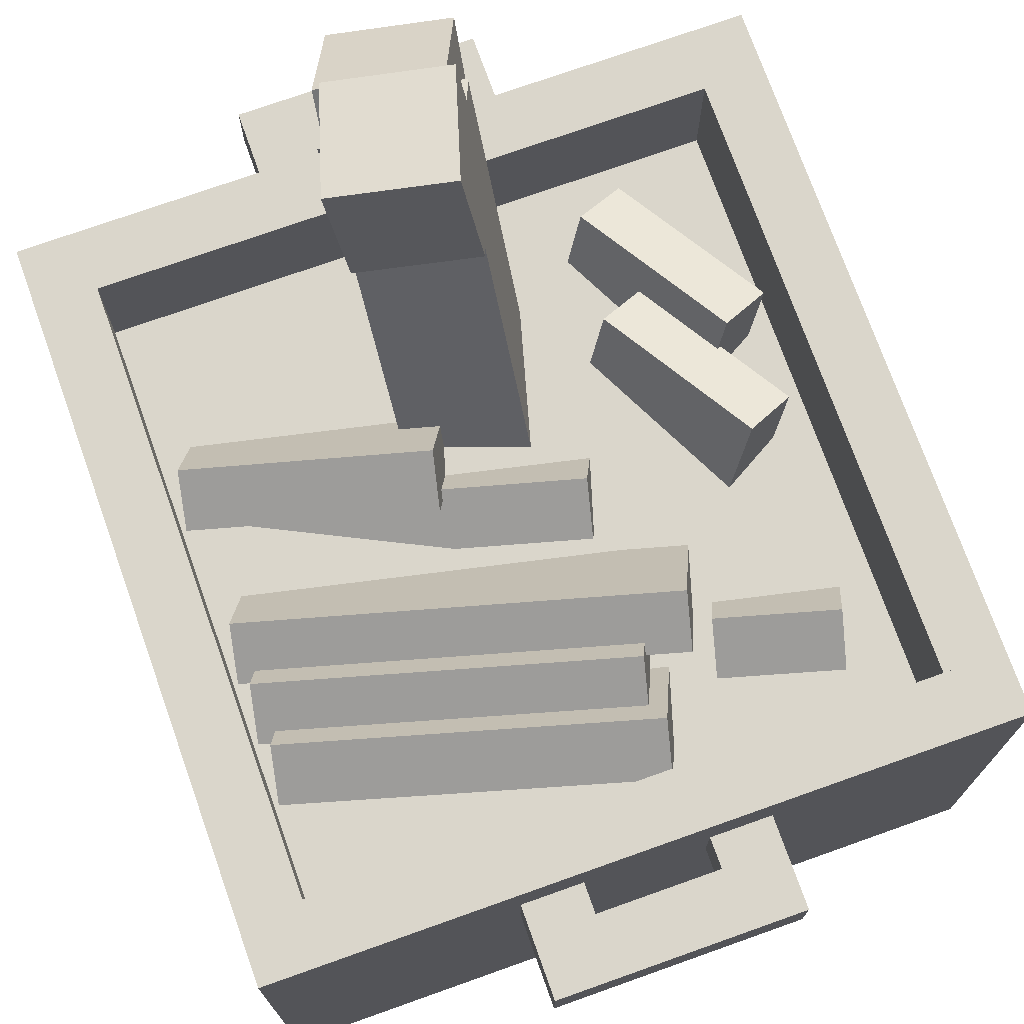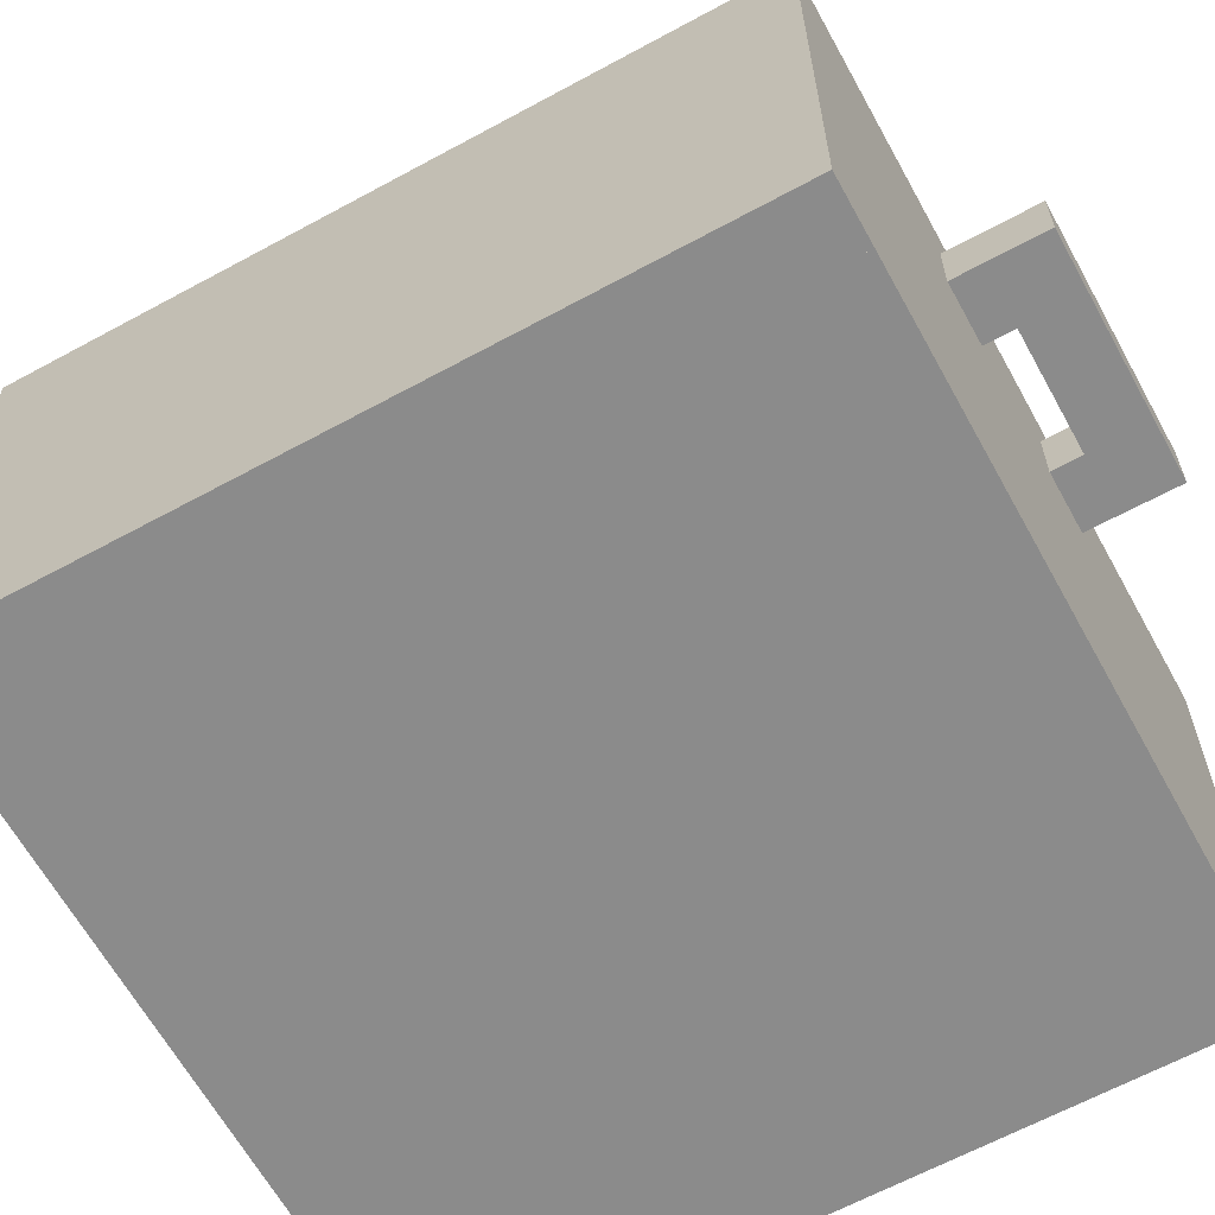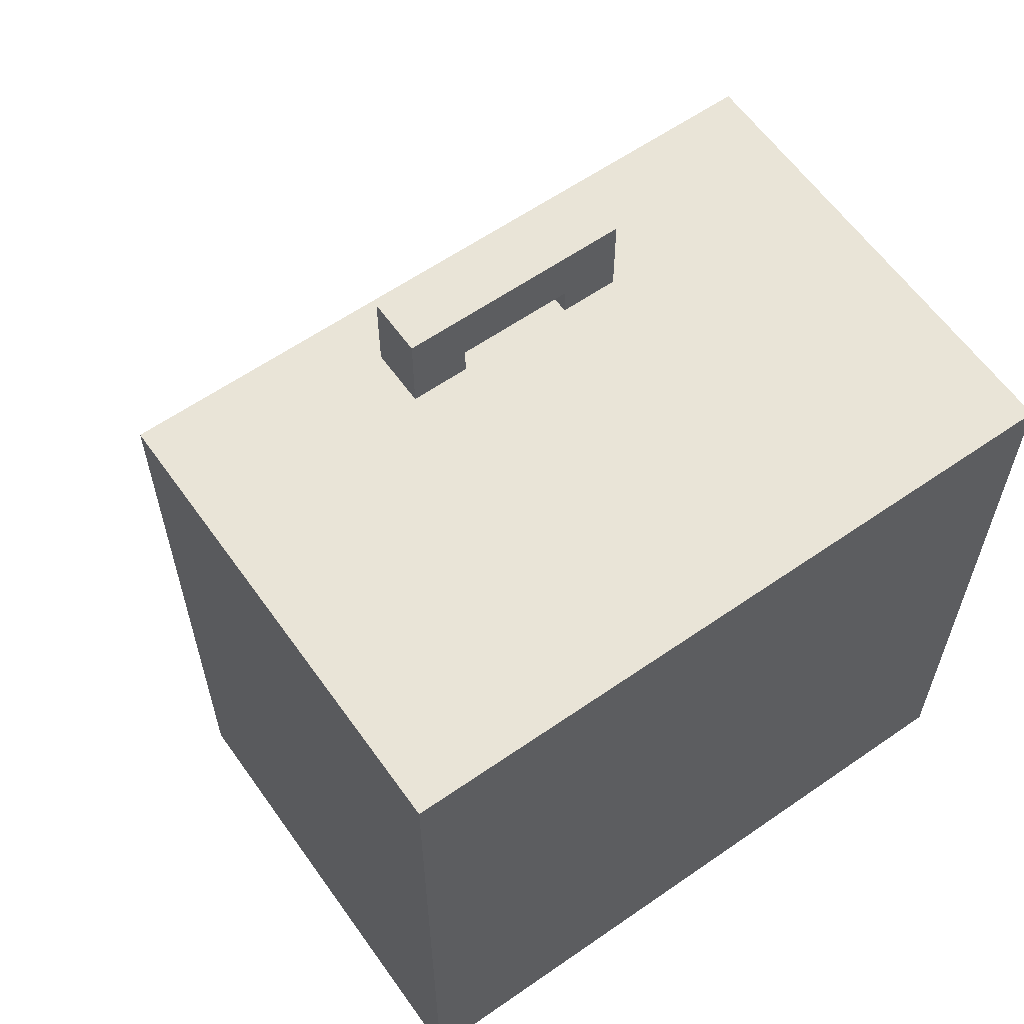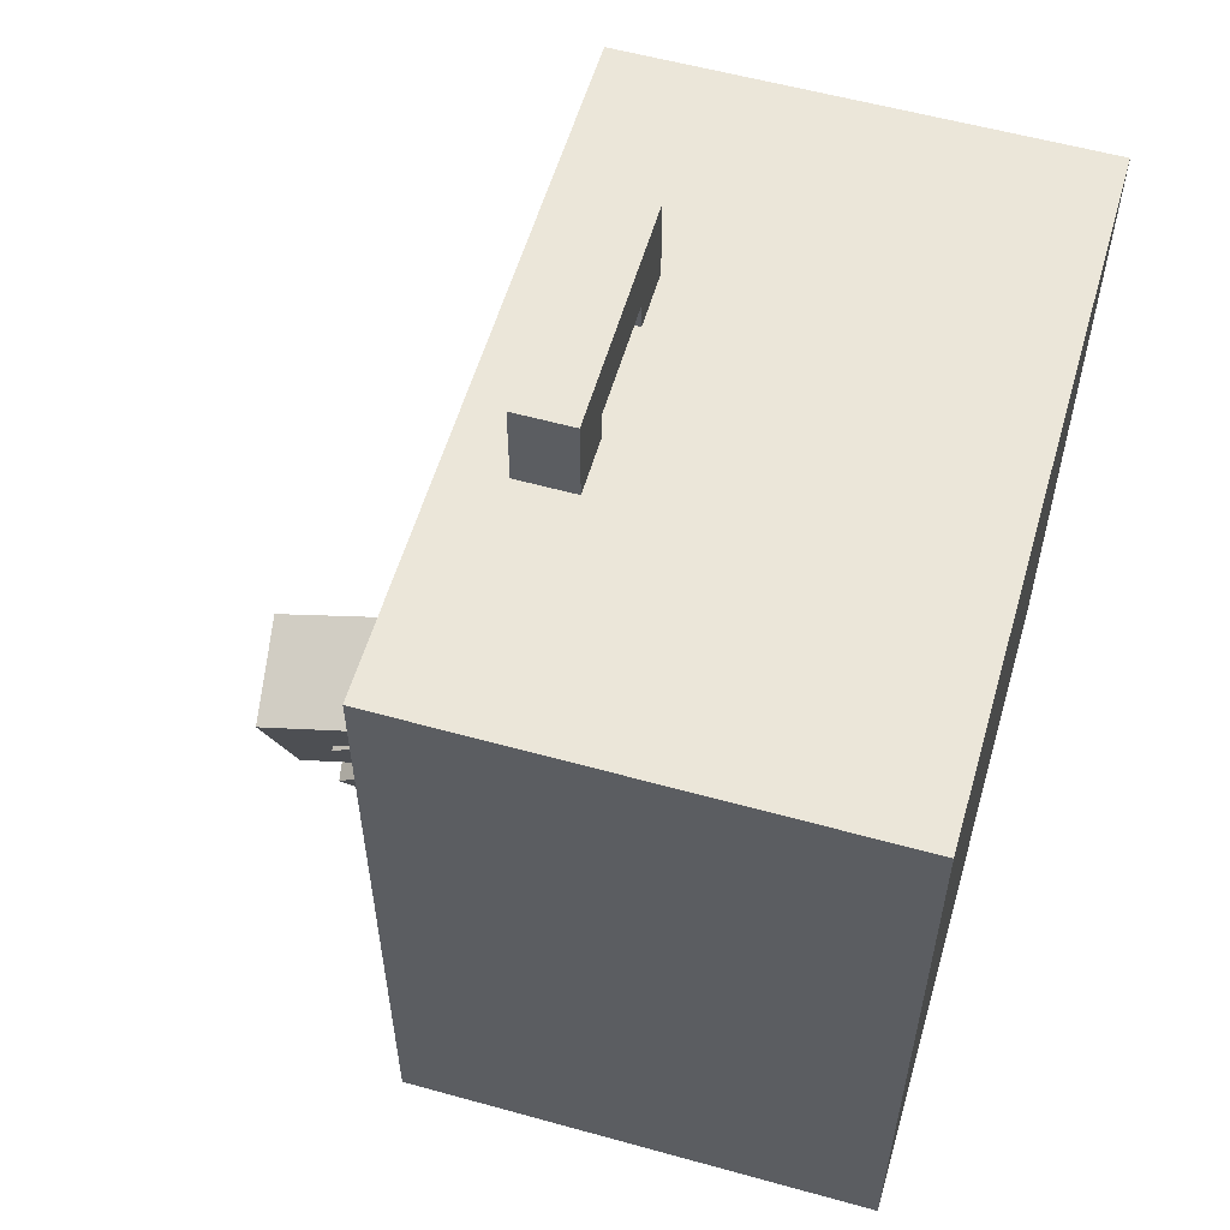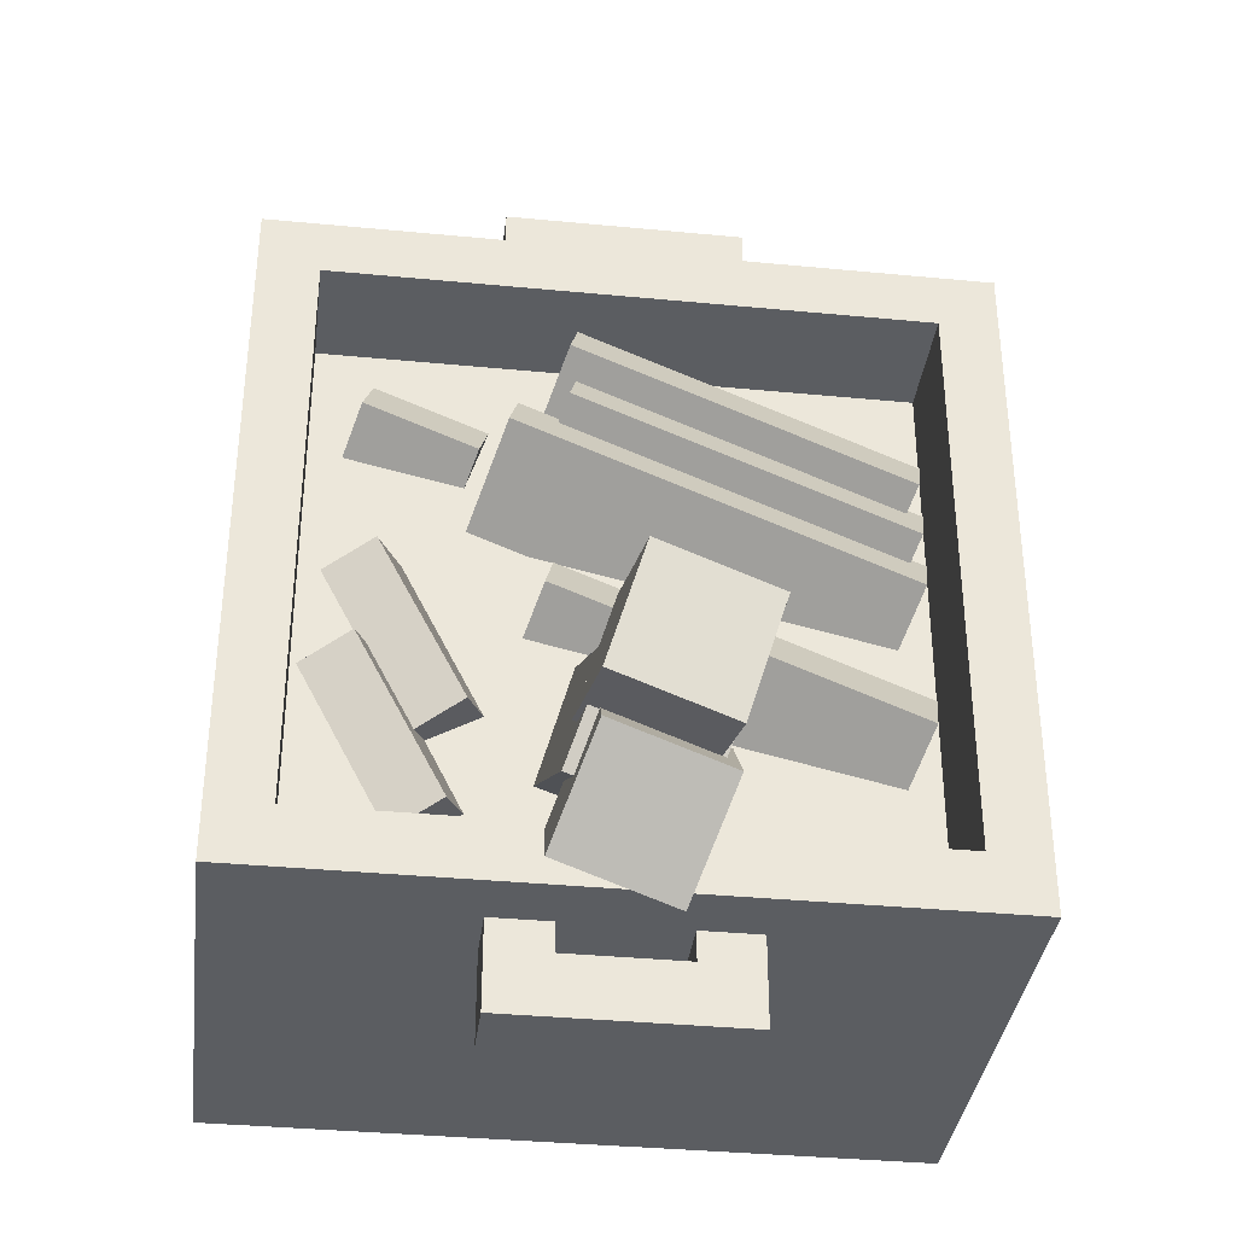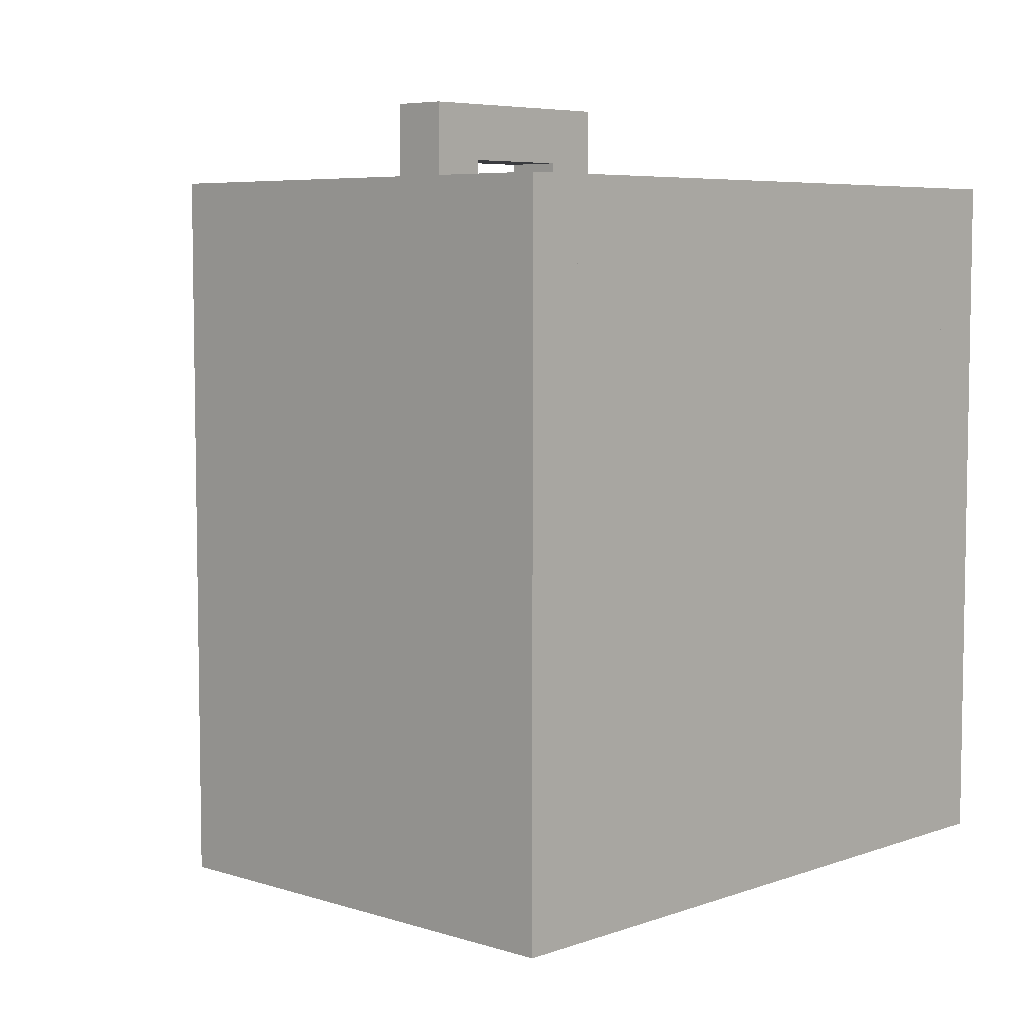
<metadata>
{"format":"obj","ext":"obj","renderer":"f3d","projection":"perspective","resolution":1024,"background":"white","views":[{"elev":73.8,"azim":-19.6,"up":"+Y"},{"elev":-63.8,"azim":-61.2,"up":"+Y"},{"elev":60.9,"azim":-35.3,"up":"+Z"},{"elev":57.2,"azim":-73.9,"up":"+Z"},{"elev":-36.1,"azim":172.8,"up":"+Z"},{"elev":6.1,"azim":-46.6,"up":"+Z"}]}
</metadata>
<code>
o cube
v 0.3125 0.0625 0.3125
v 0.3125 0.0625 -0.3125
v 0.3125 0 0.3125
v 0.3125 0 -0.3125
v -0.3125 0.0625 -0.3125
v -0.3125 0.0625 0.3125
v -0.3125 0 -0.3125
v -0.3125 0 0.3125
f 4 7 5 2
f 3 4 2 1
f 8 3 1 6
f 7 8 6 5
f 6 1 2 5
f 7 4 3 8
o cube
v -0.3125 0.5 0.375
v -0.3125 0.5 -0.3125
v -0.3125 0 0.375
v -0.3125 0 -0.3125
v -0.375 0.5 -0.3125
v -0.375 0.5 0.375
v -0.375 0 -0.3125
v -0.375 0 0.375
f 12 15 13 10
f 11 12 10 9
f 16 11 9 14
f 15 16 14 13
f 14 9 10 13
f 15 12 11 16
o cube
v 0.375 0.5 0.3125
v 0.375 0.5 -0.375
v 0.375 0 0.3125
v 0.375 0 -0.375
v 0.3125 0.5 -0.375
v 0.3125 0.5 0.3125
v 0.3125 0 -0.375
v 0.3125 0 0.3125
f 20 23 21 18
f 19 20 18 17
f 24 19 17 22
f 23 24 22 21
f 22 17 18 21
f 23 20 19 24
o cube
v 0.3125 0.5 -0.3125
v 0.3125 0.5 -0.375
v 0.3125 0 -0.3125
v 0.3125 0 -0.375
v -0.375 0.5 -0.375
v -0.375 0.5 -0.3125
v -0.375 0 -0.375
v -0.375 0 -0.3125
f 28 31 29 26
f 27 28 26 25
f 32 27 25 30
f 31 32 30 29
f 30 25 26 29
f 31 28 27 32
o cube
v 0.125 0.4375 0.4688
v 0.125 0.4375 0.4062
v 0.125 0.375 0.4688
v 0.125 0.375 0.4062
v -0.125 0.4375 0.4062
v -0.125 0.4375 0.4688
v -0.125 0.375 0.4062
v -0.125 0.375 0.4688
f 36 39 37 34
f 35 36 34 33
f 40 35 33 38
f 39 40 38 37
f 38 33 34 37
f 39 36 35 40
o cube
v 0.375 0.5 0.375
v 0.375 0.5 0.3125
v 0.375 0 0.375
v 0.375 0 0.3125
v -0.3125 0.5 0.3125
v -0.3125 0.5 0.375
v -0.3125 0 0.3125
v -0.3125 0 0.375
f 44 47 45 42
f 43 44 42 41
f 48 43 41 46
f 47 48 46 45
f 46 41 42 45
f 47 44 43 48
o cube
v 0.125 0.4375 0.4062
v 0.125 0.4375 0.3438
v 0.125 0.375 0.4062
v 0.125 0.375 0.3438
v 0.0625 0.4375 0.3438
v 0.0625 0.4375 0.4062
v 0.0625 0.375 0.3438
v 0.0625 0.375 0.4062
f 52 55 53 50
f 51 52 50 49
f 56 51 49 54
f 55 56 54 53
f 54 49 50 53
f 55 52 51 56
o cube
v -0.0625 0.4375 0.4062
v -0.0625 0.4375 0.3438
v -0.0625 0.375 0.4062
v -0.0625 0.375 0.3438
v -0.125 0.4375 0.3438
v -0.125 0.4375 0.4062
v -0.125 0.375 0.3438
v -0.125 0.375 0.4062
f 60 63 61 58
f 59 60 58 57
f 64 59 57 62
f 63 64 62 61
f 62 57 58 61
f 63 60 59 64
o cube
v -0.0625 0.4375 -0.3438
v -0.0625 0.4375 -0.4062
v -0.0625 0.375 -0.3438
v -0.0625 0.375 -0.4062
v -0.125 0.4375 -0.4062
v -0.125 0.4375 -0.3438
v -0.125 0.375 -0.4062
v -0.125 0.375 -0.3438
f 68 71 69 66
f 67 68 66 65
f 72 67 65 70
f 71 72 70 69
f 70 65 66 69
f 71 68 67 72
o cube
v 0.125 0.4375 -0.4062
v 0.125 0.4375 -0.4688
v 0.125 0.375 -0.4062
v 0.125 0.375 -0.4688
v -0.125 0.4375 -0.4688
v -0.125 0.4375 -0.4062
v -0.125 0.375 -0.4688
v -0.125 0.375 -0.4062
f 76 79 77 74
f 75 76 74 73
f 80 75 73 78
f 79 80 78 77
f 78 73 74 77
f 79 76 75 80
o cube
v 0.125 0.4375 -0.3438
v 0.125 0.4375 -0.4062
v 0.125 0.375 -0.3438
v 0.125 0.375 -0.4062
v 0.0625 0.4375 -0.4062
v 0.0625 0.4375 -0.3438
v 0.0625 0.375 -0.4062
v 0.0625 0.375 -0.3438
f 84 87 85 82
f 83 84 82 81
f 88 83 81 86
f 87 88 86 85
f 86 81 82 85
f 87 84 83 88
o cube
v 0.04081 0.6892 -0.2399
v 0.0784 0.6296 -0.3432
v 0.04081 0.3644 -0.05241
v 0.0784 0.3048 -0.1557
v -0.04081 0.6108 -0.3757
v -0.0784 0.6704 -0.2725
v -0.04081 0.286 -0.1882
v -0.0784 0.3456 -0.08497
f 92 95 93 90
f 91 92 90 89
f 96 91 89 94
f 95 96 94 93
f 94 89 90 93
f 95 92 91 96
o cube
v 0.02171 0.7626 -0.1943
v 0.05756 0.7383 -0.3116
v 0.03301 0.6414 -0.1658
v 0.06886 0.6171 -0.283
v -0.06166 0.7195 -0.3442
v -0.09751 0.7438 -0.2269
v -0.05036 0.5983 -0.3156
v -0.0862 0.6226 -0.1983
f 100 103 101 98
f 99 100 98 97
f 104 99 97 102
f 103 104 102 101
f 102 97 98 101
f 103 100 99 104
o cube
v 0.0528 0.6931 -0.3281
v 0.0895 0.6115 -0.4153
v 0.04466 0.6003 -0.2447
v 0.08136 0.5187 -0.332
v -0.02972 0.5927 -0.4479
v -0.06642 0.6743 -0.3606
v -0.03785 0.4999 -0.3645
v -0.07455 0.5815 -0.2773
f 108 111 109 106
f 107 108 106 105
f 112 107 105 110
f 111 112 110 109
f 110 105 106 109
f 111 108 107 112
o cube
v -0.06997 0.4271 -0.01133
v -0.05896 0.4628 -0.06143
v -0.03789 0.3255 -0.07671
v -0.02689 0.3612 -0.1268
v -0.2965 0.4344 -0.1339
v -0.3076 0.3987 -0.08377
v -0.2645 0.3328 -0.1992
v -0.2755 0.2971 -0.1491
f 116 119 117 114
f 115 116 114 113
f 120 115 113 118
f 119 120 118 117
f 118 113 114 117
f 119 116 115 120
o cube
v 0.06486 0.3905 0.0547
v 0.07587 0.4262 0.004598
v 0.0809 0.3397 0.02201
v 0.09191 0.3754 -0.02809
v -0.2805 0.3836 -0.1041
v -0.2915 0.3479 -0.05396
v -0.2645 0.3328 -0.1367
v -0.2755 0.2971 -0.08665
f 124 127 125 122
f 123 124 122 121
f 128 123 121 126
f 127 128 126 125
f 126 121 122 125
f 127 124 123 128
o cube
v 0.1082 0.4484 0.2055
v 0.1192 0.4841 0.1554
v 0.1403 0.3468 0.1401
v 0.1513 0.3825 0.09002
v -0.2965 0.4344 0.02863
v -0.3076 0.3987 0.07873
v -0.2645 0.3328 -0.03674
v -0.2755 0.2971 0.01335
f 132 135 133 130
f 131 132 130 129
f 136 131 129 134
f 135 136 134 133
f 134 129 130 133
f 135 132 131 136
o cube
v 0.04883 0.4413 0.2499
v 0.05983 0.477 0.1998
v 0.0809 0.3397 0.1845
v 0.09191 0.3754 0.1344
v -0.2965 0.4344 0.09113
v -0.3076 0.3987 0.1412
v -0.2645 0.3328 0.02576
v -0.2755 0.2971 0.07585
f 140 143 141 138
f 139 140 138 137
f 144 139 137 142
f 143 144 142 141
f 142 137 138 141
f 143 140 139 144
o cube
v 0.2547 0.4565 -0.0898
v 0.3056 0.4309 -0.1155
v 0.2168 0.3435 -0.05222
v 0.2677 0.3179 -0.07788
v 0.2129 0.4083 -0.2769
v 0.162 0.4339 -0.2512
v 0.175 0.2953 -0.2393
v 0.1241 0.3209 -0.2136
f 148 151 149 146
f 147 148 146 145
f 152 147 145 150
f 151 152 150 149
f 150 145 146 149
f 151 148 147 152
o cube
v 0.04883 0.4413 0.3124
v 0.05983 0.477 0.2623
v 0.0809 0.3397 0.247
v 0.09191 0.3754 0.1969
v -0.2965 0.4344 0.1536
v -0.3076 0.3987 0.2037
v -0.2645 0.3328 0.08826
v -0.2755 0.2971 0.1384
f 156 159 157 154
f 155 156 154 153
f 160 155 153 158
f 159 160 158 157
f 158 153 154 157
f 159 156 155 160
o cube
v 0.2506 0.3892 0.2598
v 0.2616 0.4249 0.2097
v 0.2666 0.3384 0.2271
v 0.2776 0.3741 0.177
v 0.1428 0.4107 0.1735
v 0.1318 0.375 0.2236
v 0.1588 0.3599 0.1408
v 0.1478 0.3242 0.1909
f 164 167 165 162
f 163 164 162 161
f 168 163 161 166
f 167 168 166 165
f 166 161 162 165
f 167 164 163 168
o cube
v 0.2391 0.4565 0.01958
v 0.29 0.4309 -0.006082
v 0.2012 0.3435 0.05716
v 0.2521 0.3179 0.0315
v 0.1973 0.4083 -0.1675
v 0.1464 0.4339 -0.1418
v 0.1594 0.2953 -0.1299
v 0.1085 0.3209 -0.1042
f 172 175 173 170
f 171 172 170 169
f 176 171 169 174
f 175 176 174 173
f 174 169 170 173
f 175 172 171 176
o liquid
v 0.3125 0.375 0.3125
v 0.3125 0.375 -0.3125
v 0.3125 0.375 0.3125
v 0.3125 0.375 -0.3125
v -0.3125 0.375 -0.3125
v -0.3125 0.375 0.3125
v -0.3125 0.375 -0.3125
v -0.3125 0.375 0.3125
f 180 183 181 178
f 179 180 178 177
f 184 179 177 182
f 183 184 182 181
f 182 177 178 181
f 183 180 179 184

</code>
